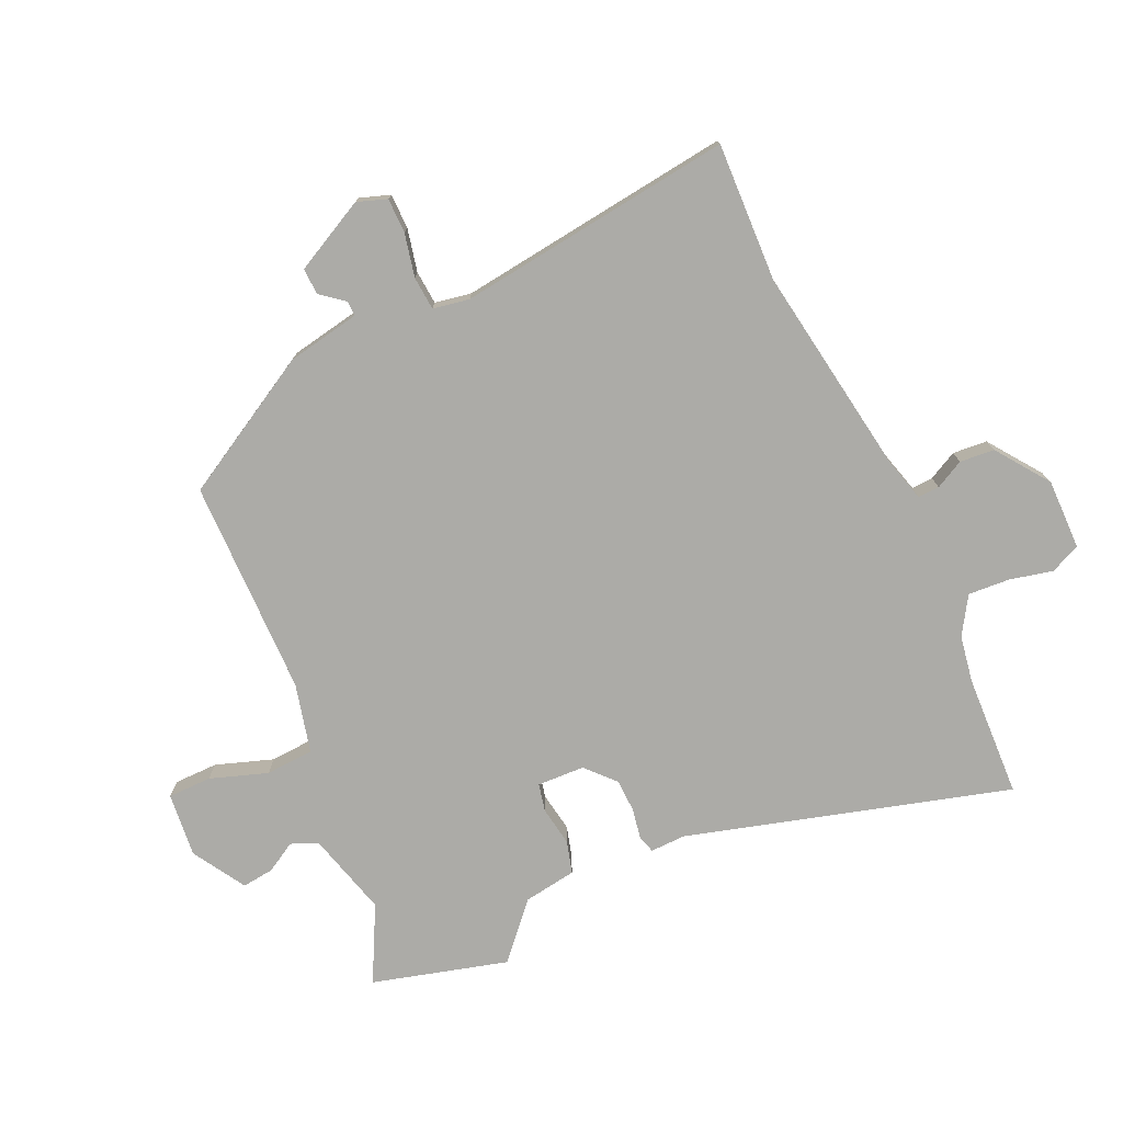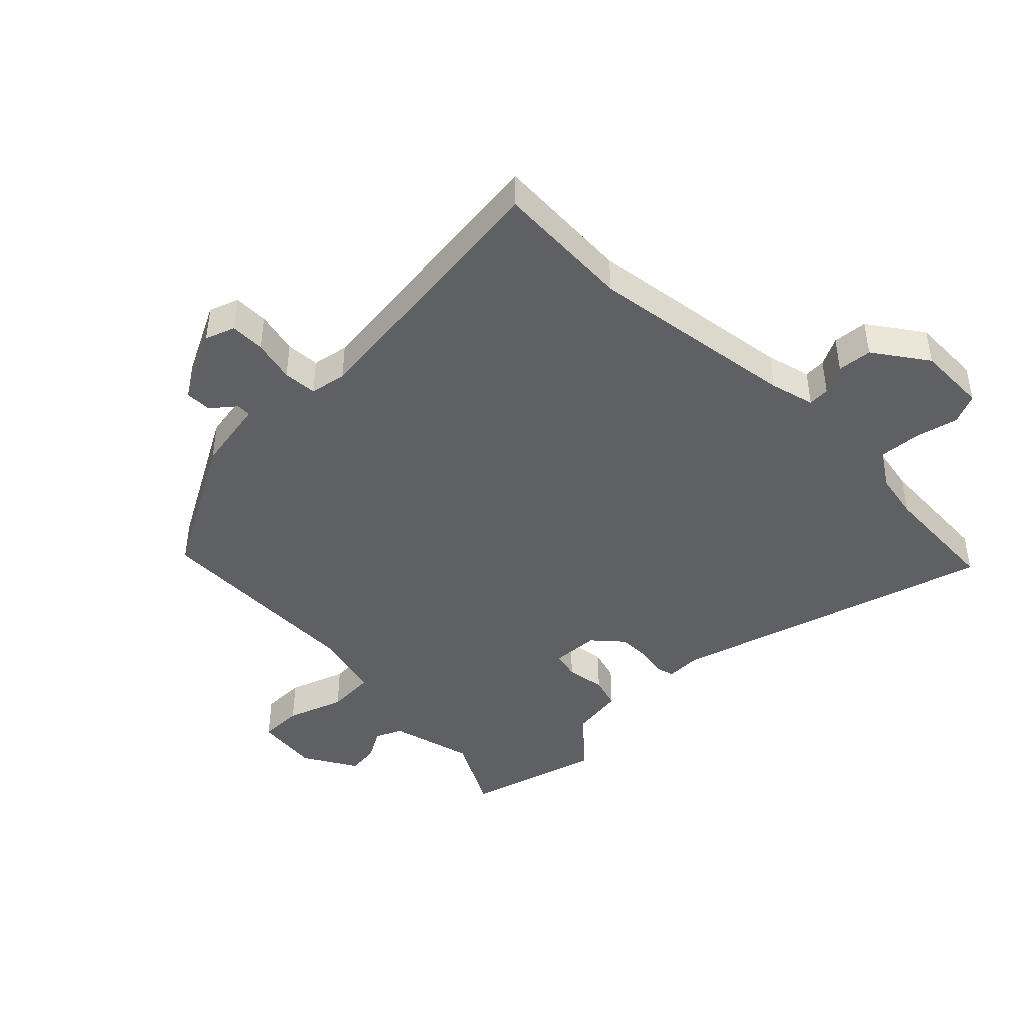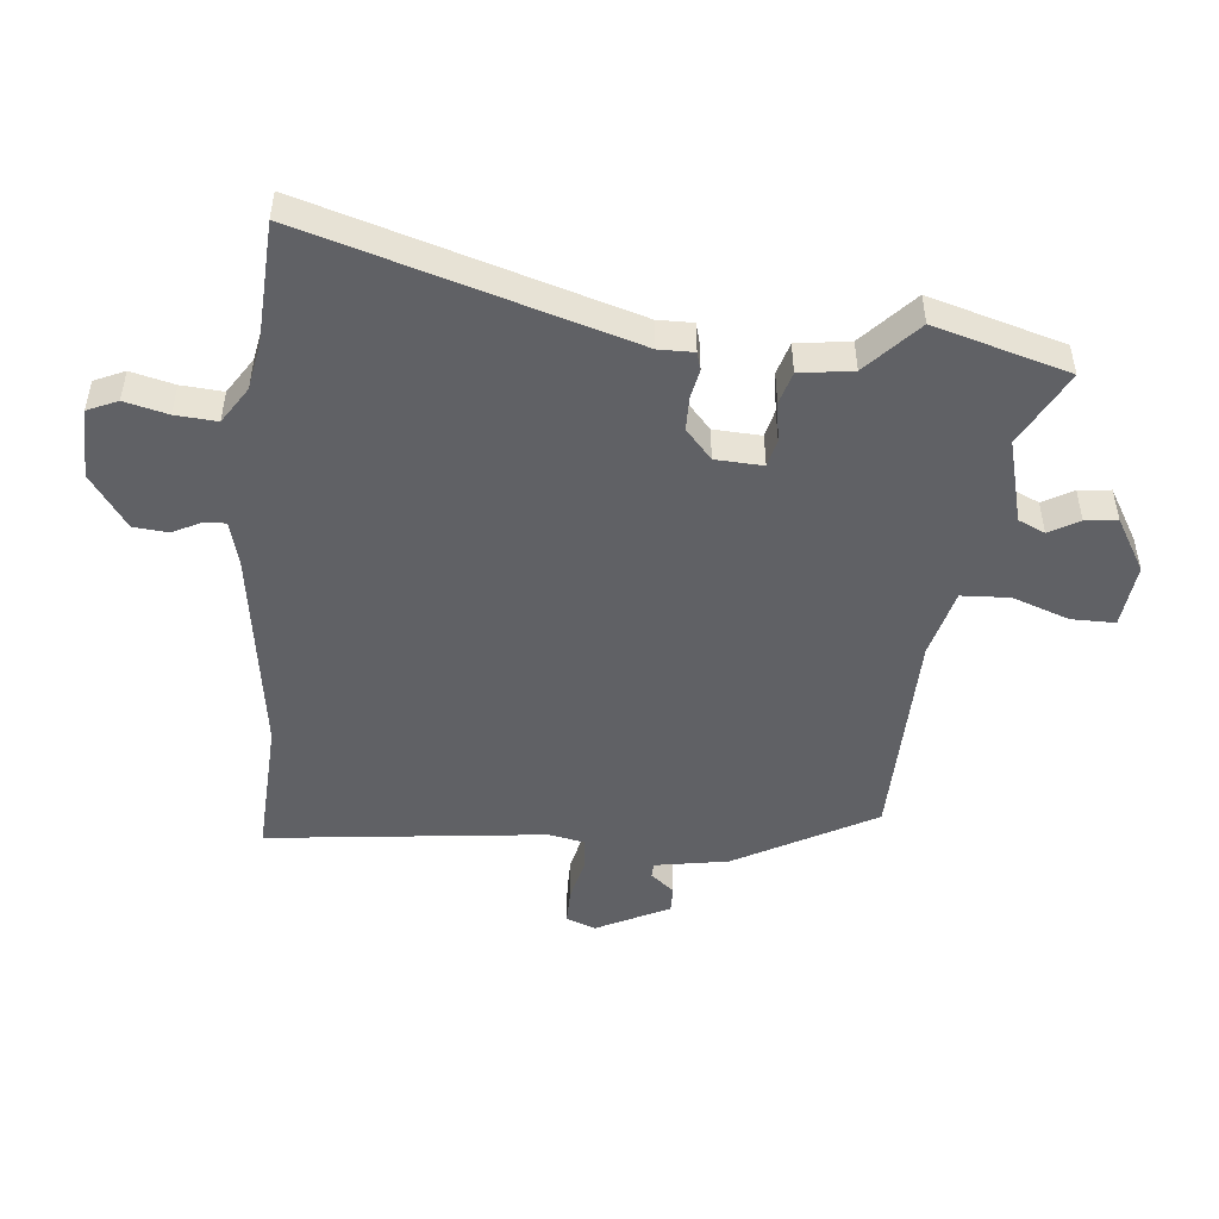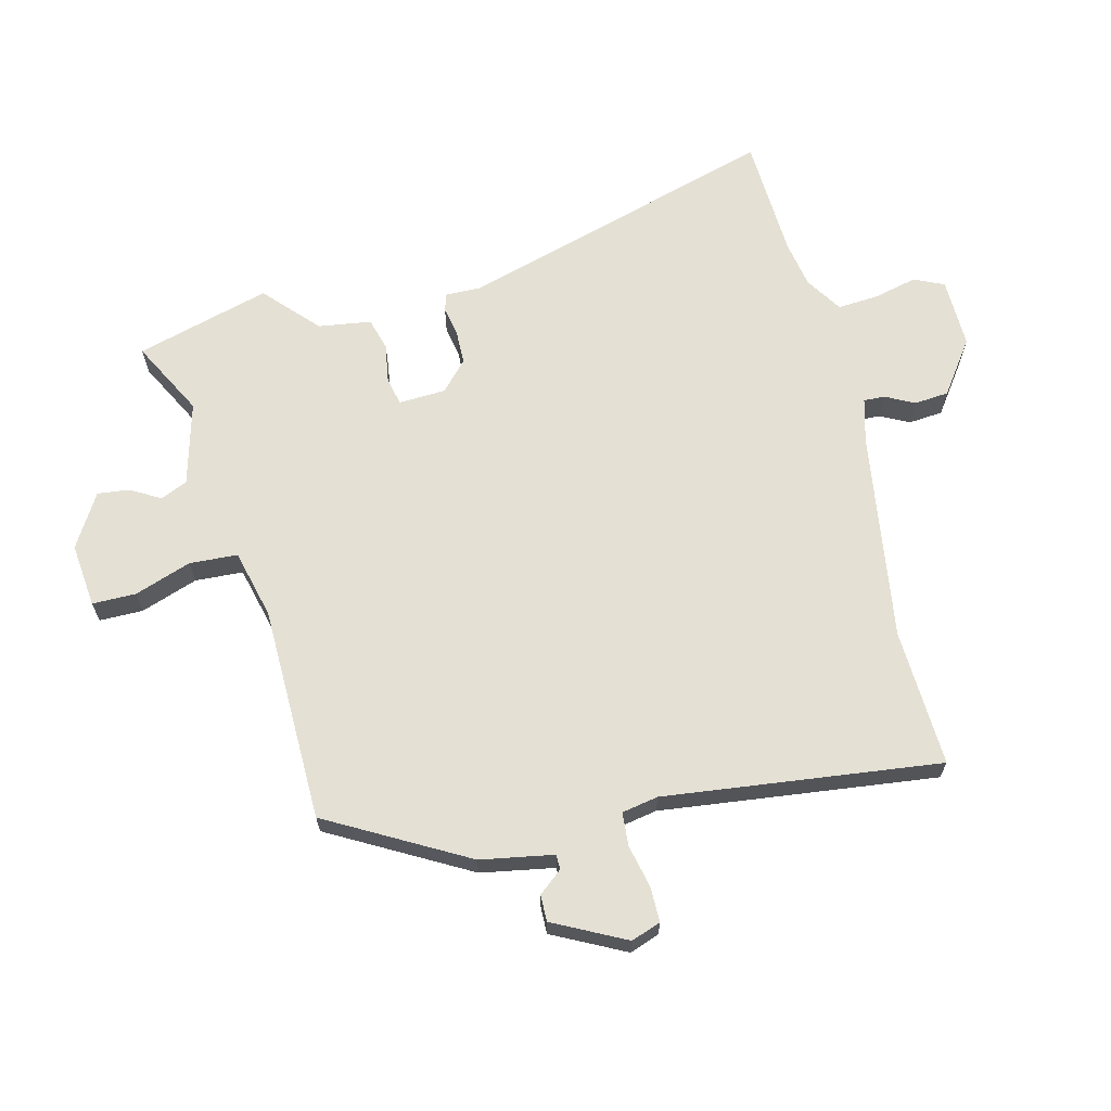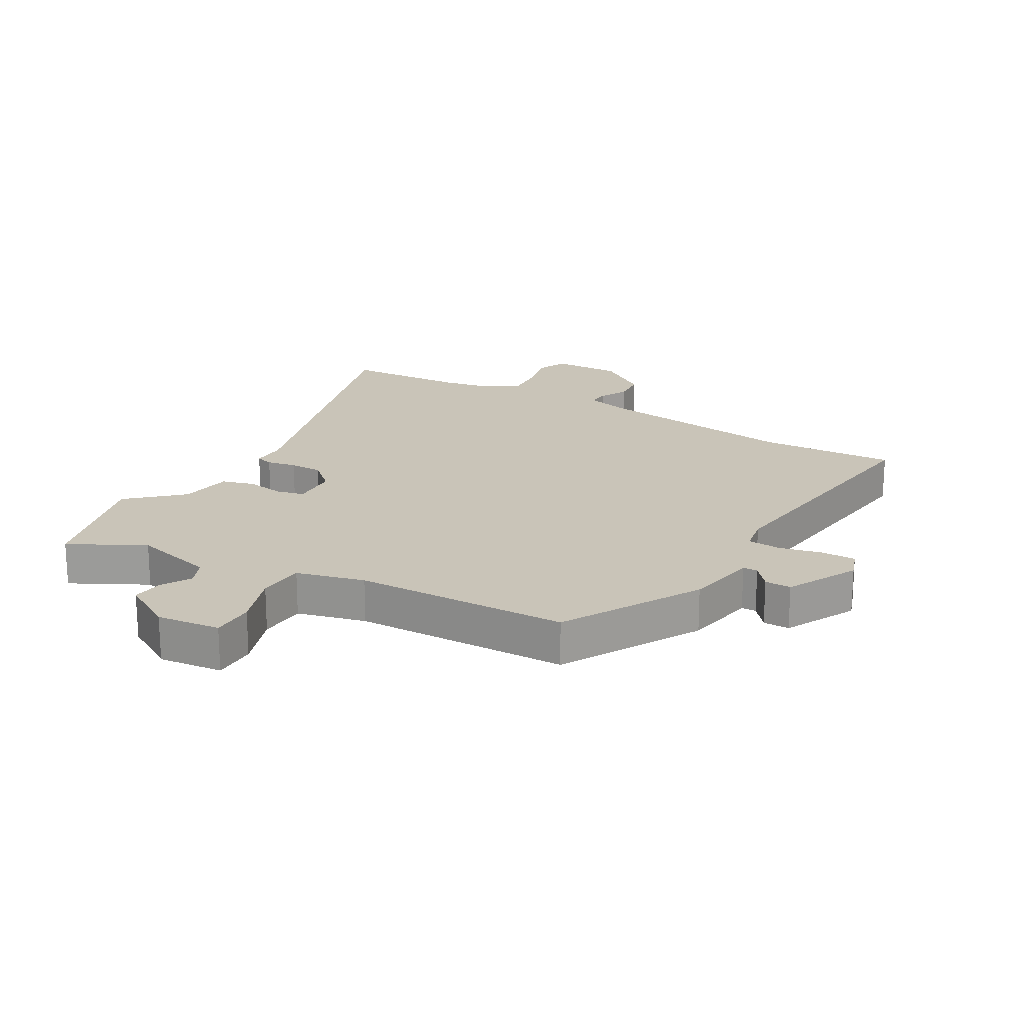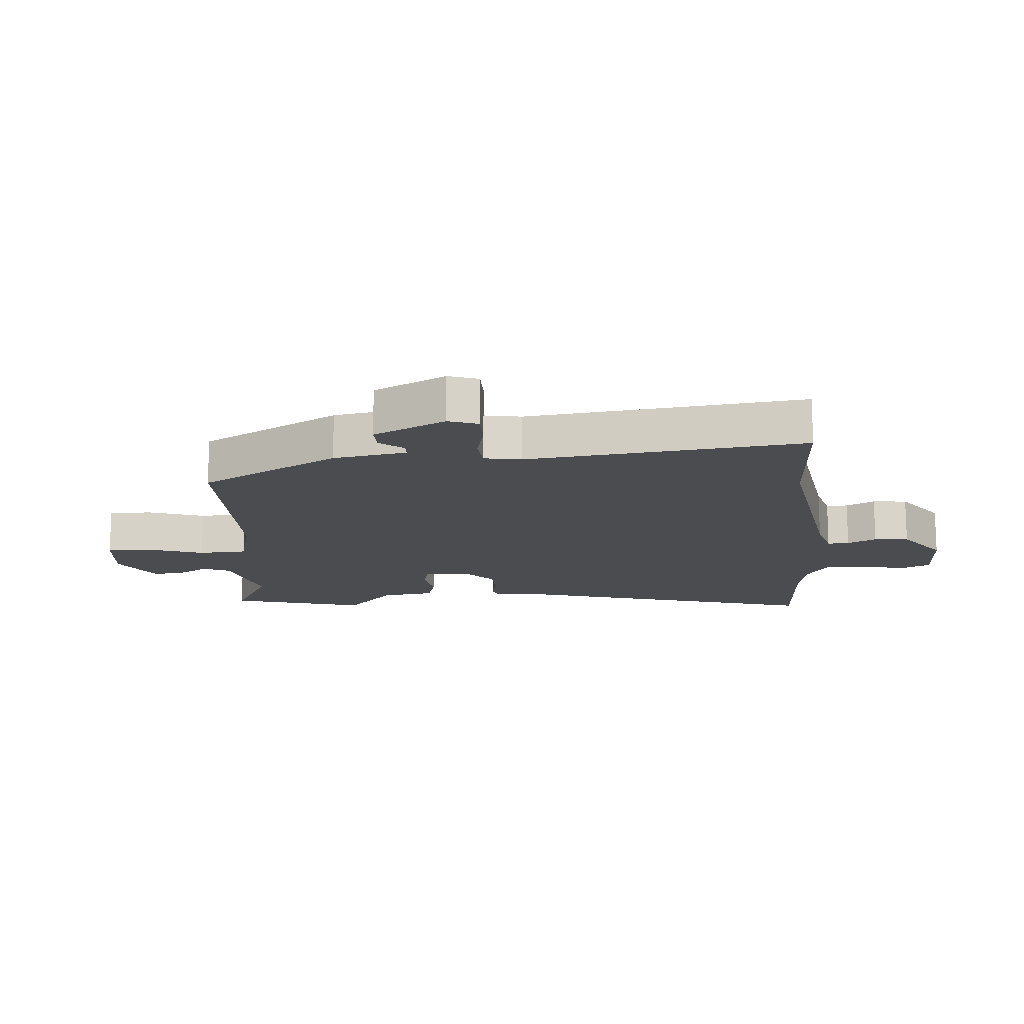
<metadata>
{"format":"obj","ext":"obj","renderer":"f3d","projection":"perspective","resolution":1024,"background":"white","views":[{"elev":-76.2,"azim":115.9,"up":"+Y"},{"elev":-44.1,"azim":135.5,"up":"+Y"},{"elev":-49.2,"azim":-94.9,"up":"+Y"},{"elev":66.0,"azim":77.1,"up":"+Y"},{"elev":20.1,"azim":31.0,"up":"+Y"},{"elev":-14.9,"azim":95.6,"up":"+Y"}]}
</metadata>
<code>
v 0.527 0.07 -0.502
v 0.303 0.07 -0.488
v -0.039 0.07 -0.533
v -0.111 0.07 -0.551
v -0.11 0.07 -0.586
v -0.087 0.07 -0.633
v -0.093 0.07 -0.689
v -0.18 0.07 -0.749
v -0.294 0.07 -0.745
v -0.315 0.07 -0.696
v -0.297 0.07 -0.626
v -0.291 0.07 -0.559
v -0.35 0.07 -0.52
v -0.426 0.07 -0.505
v -0.624 0.07 -0.492
v -0.463 0.07 0.026
v -0.463 0.07 0.083
v -0.434 0.07 0.091
v -0.386 0.07 0.081
v -0.332 0.07 0.081
v -0.284 0.07 0.123
v -0.279 0.07 0.2
v -0.324 0.07 0.211
v -0.388 0.07 0.202
v -0.44 0.07 0.218
v -0.451 0.07 0.304
v -0.535 0.07 0.384
v -0.47 0.07 0.601
v -0.349 0.07 0.535
v -0.213 0.07 0.569
v -0.193 0.07 0.612
v -0.22 0.07 0.661
v -0.225 0.07 0.713
v -0.138 0.07 0.763
v -0.034 0.07 0.75
v -0.035 0.07 0.679
v -0.069 0.07 0.587
v -0.066 0.07 0.509
v 0.045 0.07 0.479
v 0.396 0.07 0.467
v 0.517 0.07 0.24
v 0.536 0.07 0.121
v 0.56 0.07 0.12
v 0.592 0.07 0.158
v 0.635 0.07 0.158
v 0.692 0.07 0.04
v 0.674 0.07 -0.008
v 0.617 0.07 -0.007
v 0.548 0.07 0.01
v 0.493 0.07 0.007
v 0.481 0.07 -0.052
v 0.527 0 -0.502
v 0.303 0 -0.488
v -0.039 0 -0.533
v -0.111 0 -0.551
v -0.11 0 -0.586
v -0.087 0 -0.633
v -0.093 0 -0.689
v -0.18 0 -0.749
v -0.294 0 -0.745
v -0.315 0 -0.696
v -0.297 0 -0.626
v -0.291 0 -0.559
v -0.35 0 -0.52
v -0.426 0 -0.505
v -0.624 0 -0.492
v -0.463 0 0.026
v -0.463 0 0.083
v -0.434 0 0.091
v -0.386 0 0.081
v -0.332 0 0.081
v -0.284 0 0.123
v -0.279 0 0.2
v -0.324 0 0.211
v -0.388 0 0.202
v -0.44 0 0.218
v -0.451 0 0.304
v -0.535 0 0.384
v -0.47 0 0.601
v -0.349 0 0.535
v -0.213 0 0.569
v -0.193 0 0.612
v -0.22 0 0.661
v -0.225 0 0.713
v -0.138 0 0.763
v -0.034 0 0.75
v -0.035 0 0.679
v -0.069 0 0.587
v -0.066 0 0.509
v 0.045 0 0.479
v 0.396 0 0.467
v 0.517 0 0.24
v 0.536 0 0.121
v 0.56 0 0.12
v 0.592 0 0.158
v 0.635 0 0.158
v 0.692 0 0.04
v 0.674 0 -0.008
v 0.617 0 -0.007
v 0.548 0 0.01
v 0.493 0 0.007
v 0.481 0 -0.052
f 46 47 48 49
f 46 49 50
f 43 44 45 46
f 42 43 46 50
f 39 40 41 42
f 38 39 42 50
f 34 35 36 37
f 34 37 38
f 31 32 33 34
f 31 34 38
f 30 31 38 50
f 26 27 28 29
f 23 24 25 26
f 22 23 26 29
f 16 17 18 19
f 14 15 16 19
f 13 14 19 20
f 12 13 20 21
f 8 9 10 11
f 8 11 12
f 5 6 7 8
f 4 5 8 12
f 3 4 12 21
f 51 1 2
f 22 29 30 50
f 21 22 50 51
f 2 3 21 51
f 100 99 98 97
f 101 100 97
f 97 96 95 94
f 101 97 94 93
f 93 92 91 90
f 101 93 90 89
f 88 87 86 85
f 89 88 85
f 85 84 83 82
f 89 85 82
f 101 89 82 81
f 80 79 78 77
f 77 76 75 74
f 80 77 74 73
f 70 69 68 67
f 70 67 66 65
f 71 70 65 64
f 72 71 64 63
f 62 61 60 59
f 63 62 59
f 59 58 57 56
f 63 59 56 55
f 72 63 55 54
f 53 52 102
f 101 81 80 73
f 102 101 73 72
f 102 72 54 53
f 1 52 53 2
f 2 53 54 3
f 3 54 55 4
f 4 55 56 5
f 5 56 57 6
f 6 57 58 7
f 7 58 59 8
f 8 59 60 9
f 9 60 61 10
f 10 61 62 11
f 11 62 63 12
f 12 63 64 13
f 13 64 65 14
f 14 65 66 15
f 15 66 67 16
f 16 67 68 17
f 17 68 69 18
f 18 69 70 19
f 19 70 71 20
f 20 71 72 21
f 21 72 73 22
f 22 73 74 23
f 23 74 75 24
f 24 75 76 25
f 25 76 77 26
f 26 77 78 27
f 27 78 79 28
f 28 79 80 29
f 29 80 81 30
f 30 81 82 31
f 31 82 83 32
f 32 83 84 33
f 33 84 85 34
f 34 85 86 35
f 35 86 87 36
f 36 87 88 37
f 37 88 89 38
f 38 89 90 39
f 39 90 91 40
f 40 91 92 41
f 41 92 93 42
f 42 93 94 43
f 43 94 95 44
f 44 95 96 45
f 45 96 97 46
f 46 97 98 47
f 47 98 99 48
f 48 99 100 49
f 49 100 101 50
f 50 101 102 51
f 51 102 52 1

</code>
